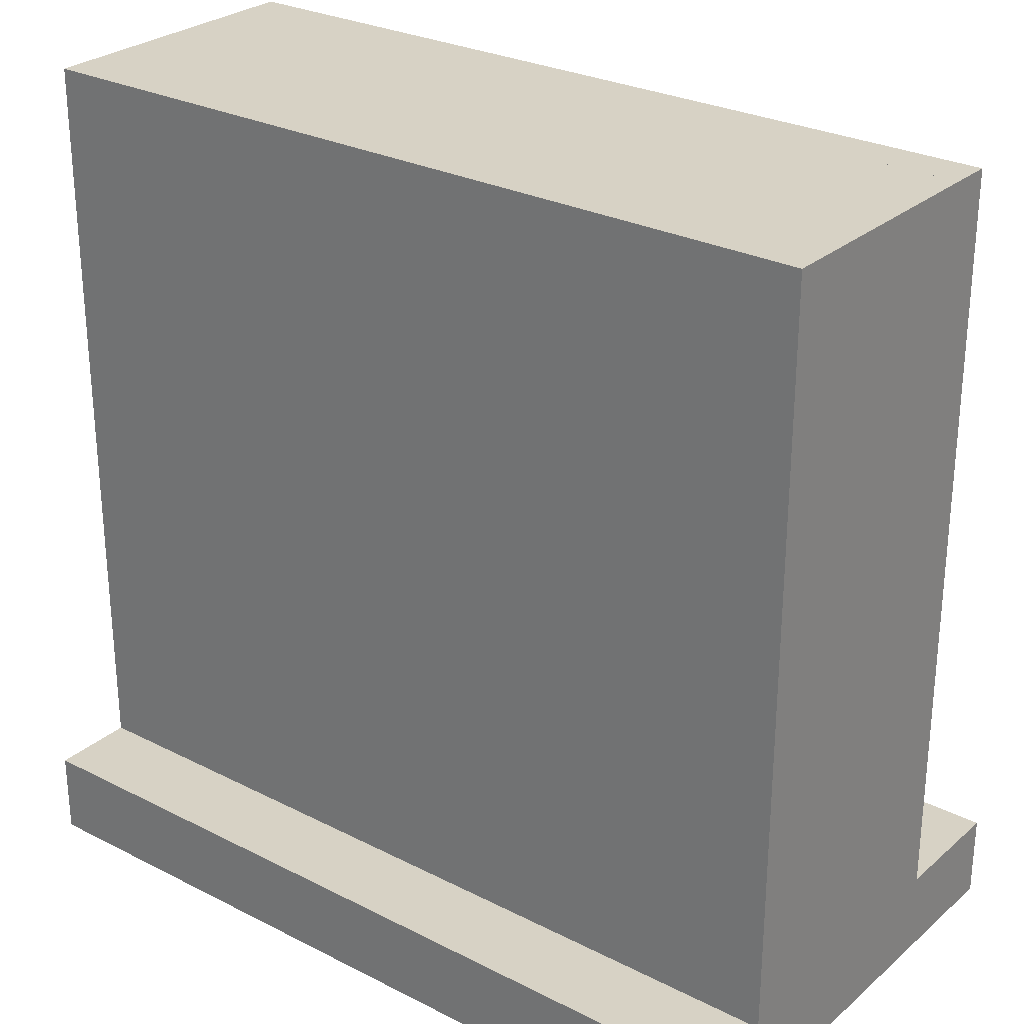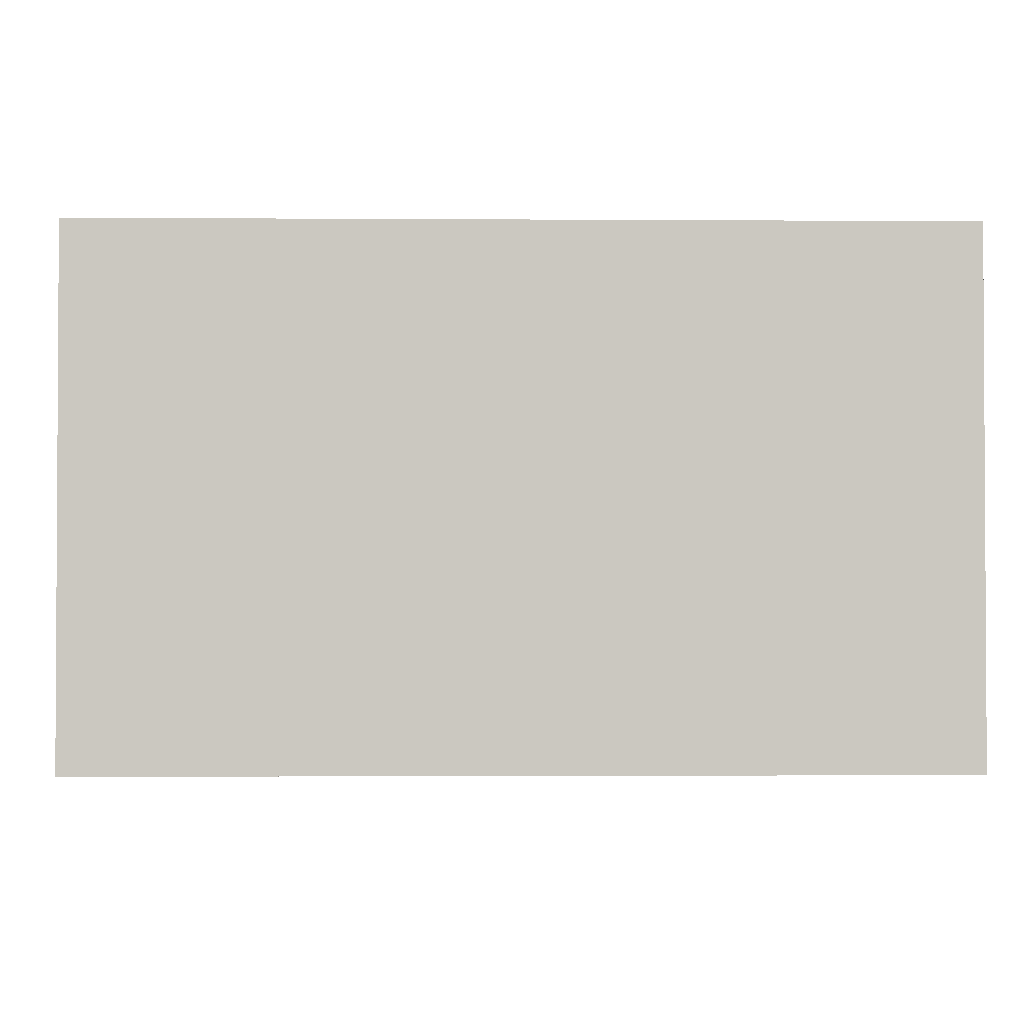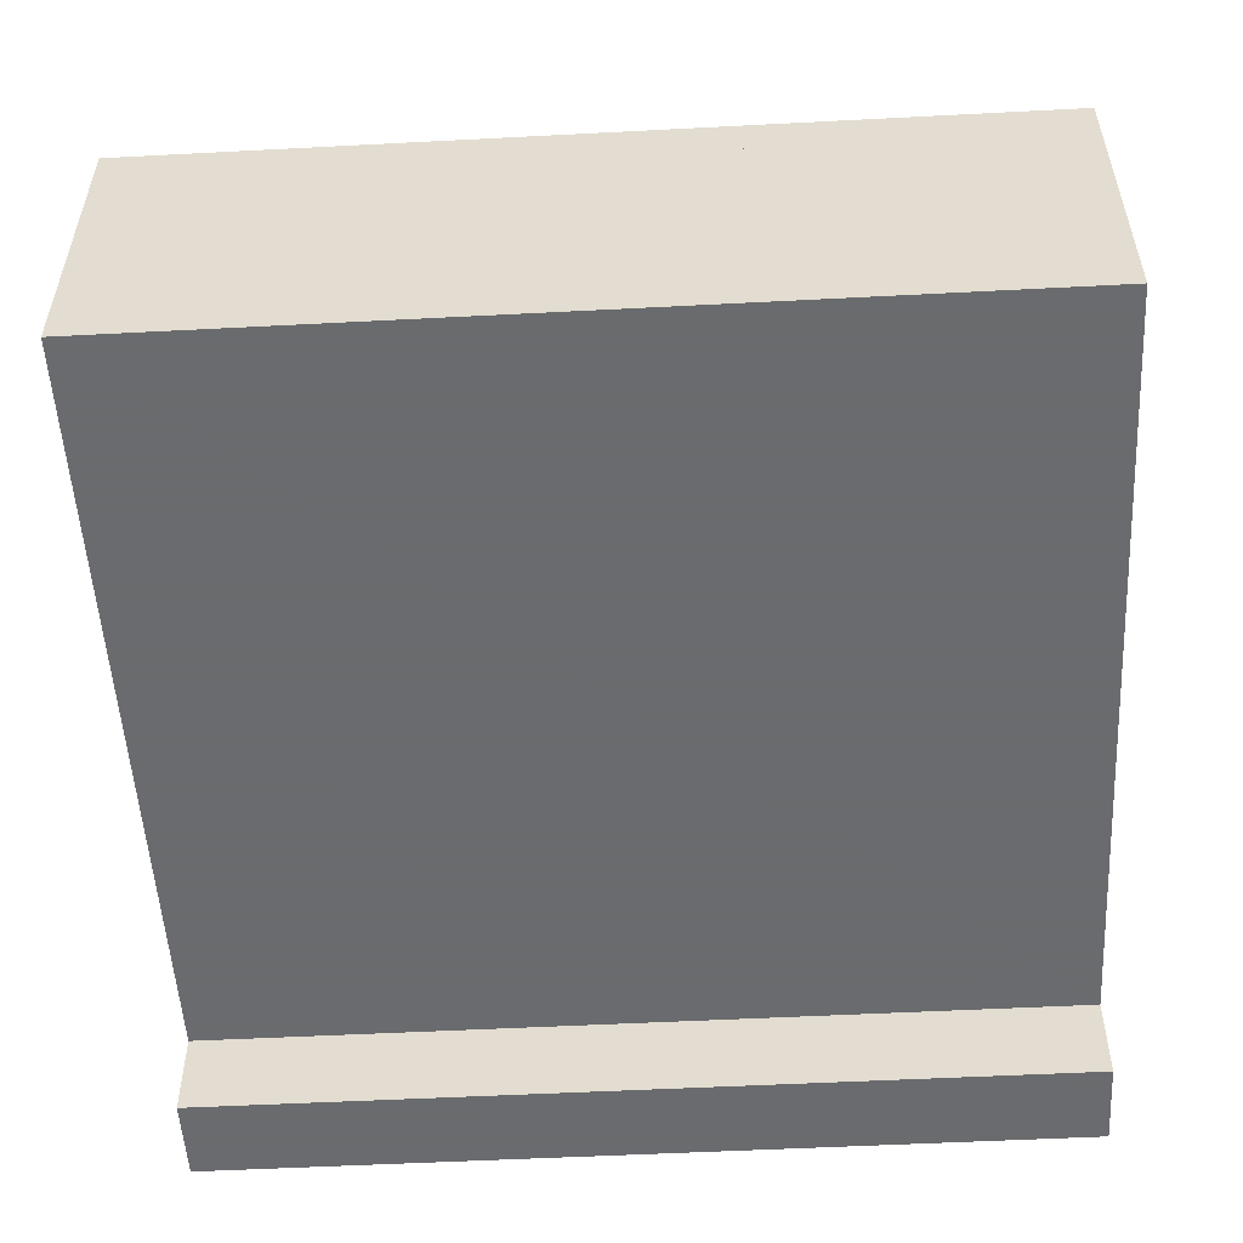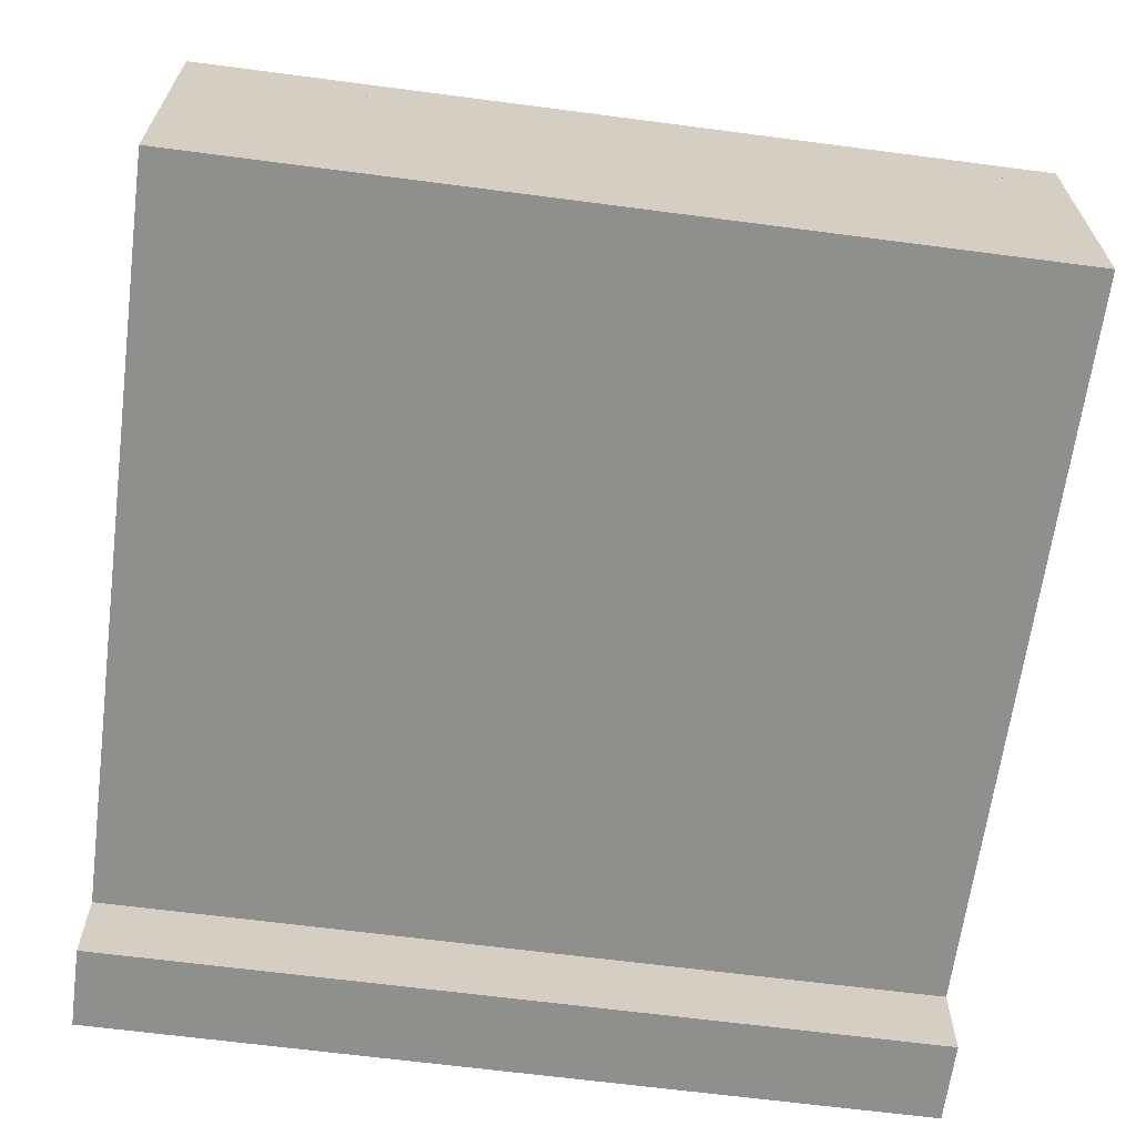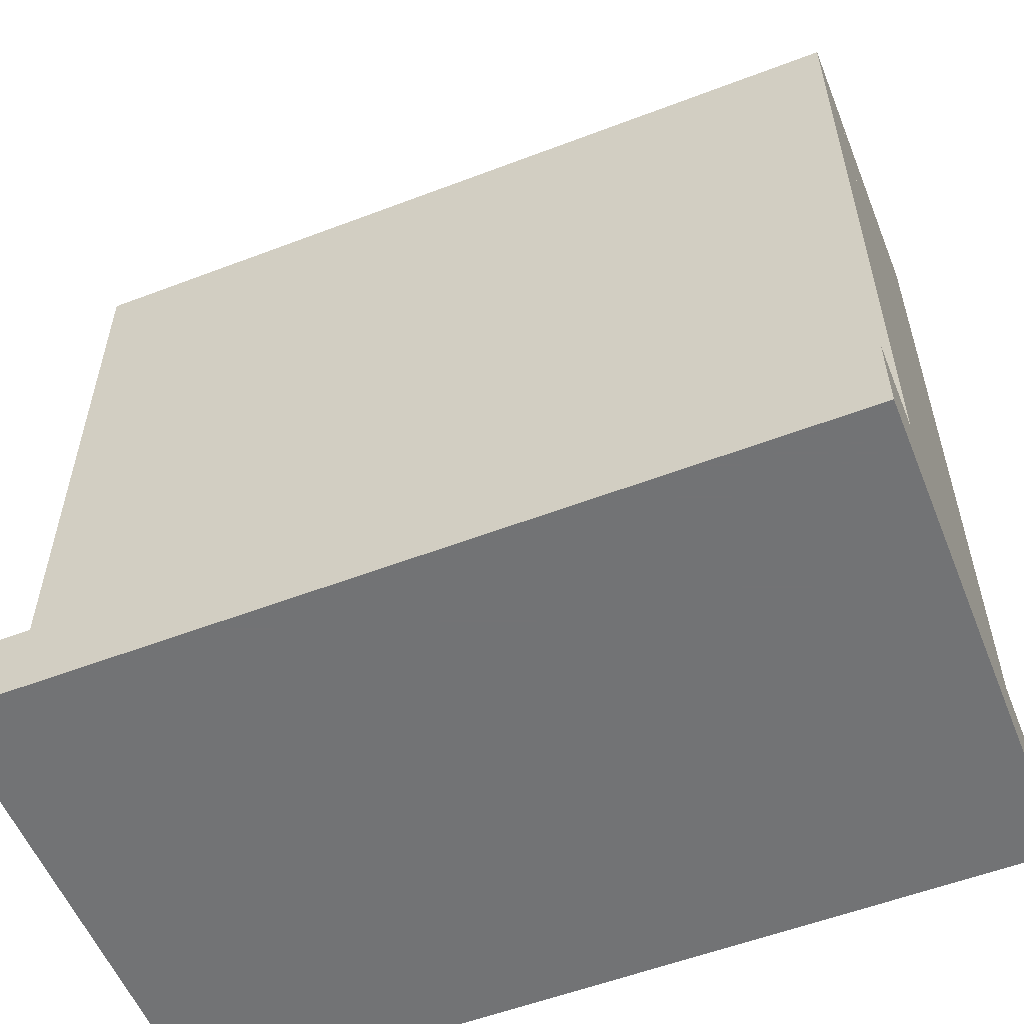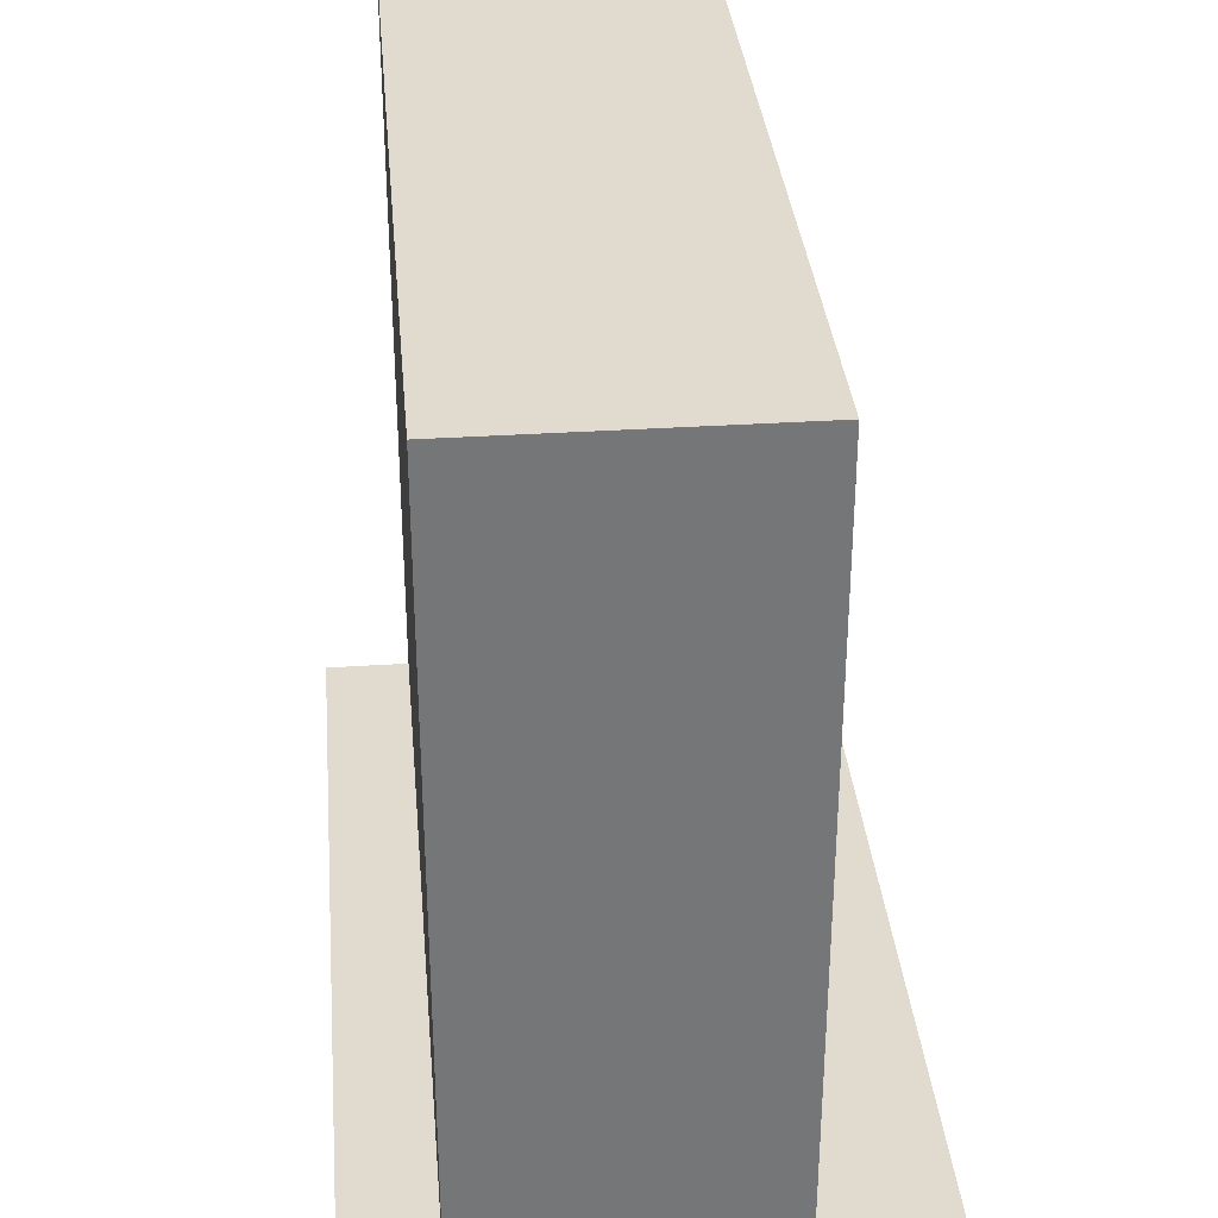
<metadata>
{"format":"obj","ext":"obj","renderer":"f3d","projection":"perspective","resolution":1024,"background":"white","views":[{"elev":27.6,"azim":37.9,"up":"+Z"},{"elev":-1.9,"azim":178.6,"up":"+Y"},{"elev":-53.3,"azim":3.2,"up":"+Y"},{"elev":-65.1,"azim":-7.5,"up":"+Y"},{"elev":-55.9,"azim":21.8,"up":"+Z"},{"elev":33.7,"azim":84.9,"up":"+Z"}]}
</metadata>
<code>
v 0.5 -0.3 -0.4002
v 0.5 -0.4 -0.4002
v -0.5 -0.4 -0.4002
v 0.5 -0.3 0.4998
v 0.5 -0.4 0.4998
v -0.5 -0.3 0.4998
v -0.5 -0.4 0.4998
v -0.5 -0.3 -0.4002
v -0.5 -0.5 -0.4
v -0.5 -0.5 -0.5
v 0.5 -0.5 -0.5
v 0.5 0.1 -0.5
v -0.5 0.1 -0.5
v -0.5 0.1 -0.4
v 0.5 -0.5 -0.4
v 0.5 0.1 -0.4
v -0.5 -0.1 -0.4002
v 0.5 -0.1 -0.4002
v 0.5 -0.3 -0.4002
v 0.5 -0.1 0.4998
v 0.5 -0.3 0.4998
v -0.5 -0.1 0.4998
v -0.5 -0.3 0.4998
v -0.5 -0.3 -0.4002
v 0.5 -0.05 -0.4002
v 0.5 -0.1 -0.4002
v -0.5 -0.1 -0.4002
v 0.5 -0.05 0.4998
v 0.5 -0.1 0.4998
v -0.5 -0.05 0.4998
v -0.5 -0.1 0.4998
v -0.5 -0.05 -0.4002
f 1 2 3
f 4 5 2
f 6 7 5
f 8 3 7
f 2 5 7
f 4 1 8
f 8 1 3
f 1 4 2
f 4 6 5
f 6 8 7
f 3 2 7
f 6 4 8
f 9 10 11
f 12 13 14
f 15 16 14
f 14 13 10
f 13 12 11
f 15 11 12
f 15 9 11
f 16 12 14
f 9 15 14
f 9 14 10
f 10 13 11
f 16 15 12
f 17 18 19
f 20 21 19
f 20 22 23
f 17 24 23
f 19 21 23
f 20 18 17
f 24 17 19
f 18 20 19
f 21 20 23
f 22 17 23
f 24 19 23
f 22 20 17
f 25 26 27
f 28 29 26
f 30 31 29
f 32 27 31
f 26 29 31
f 30 28 25
f 32 25 27
f 25 28 26
f 28 30 29
f 30 32 31
f 27 26 31
f 32 30 25

</code>
